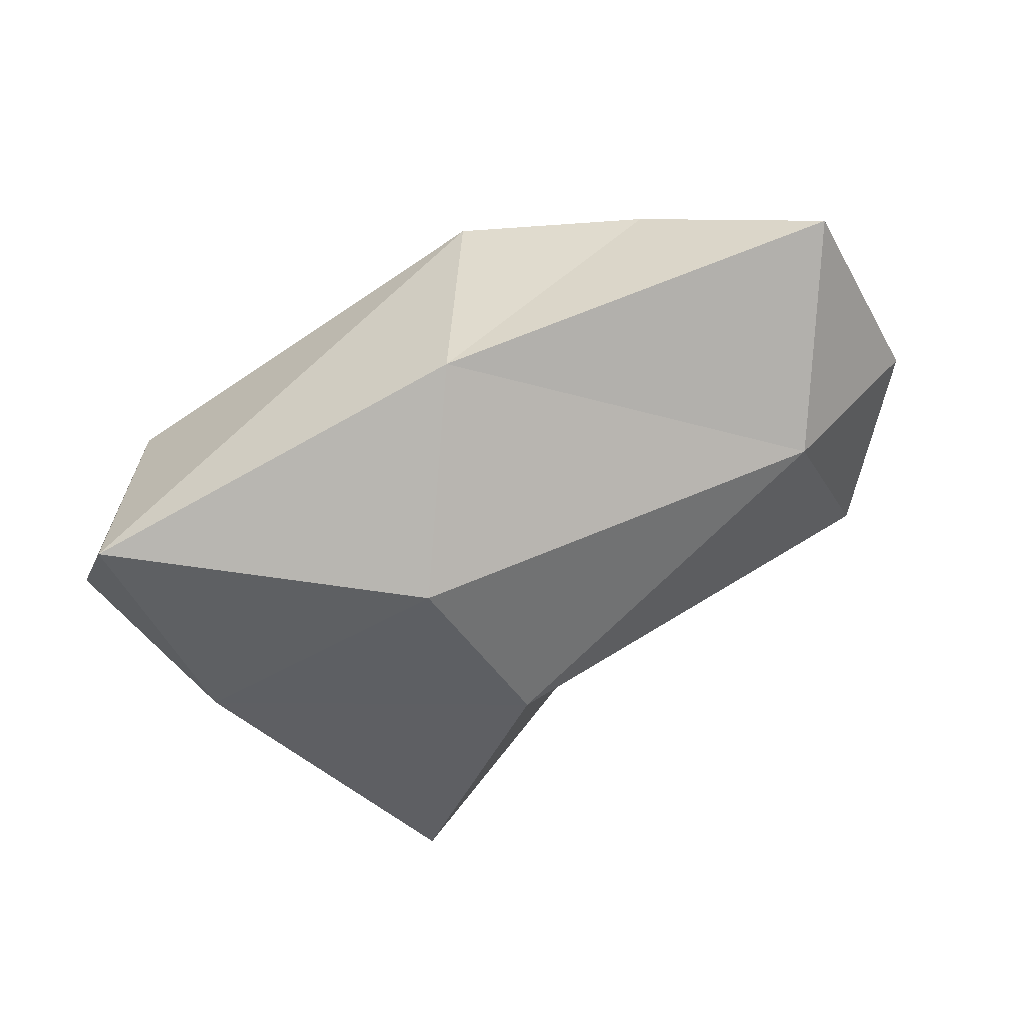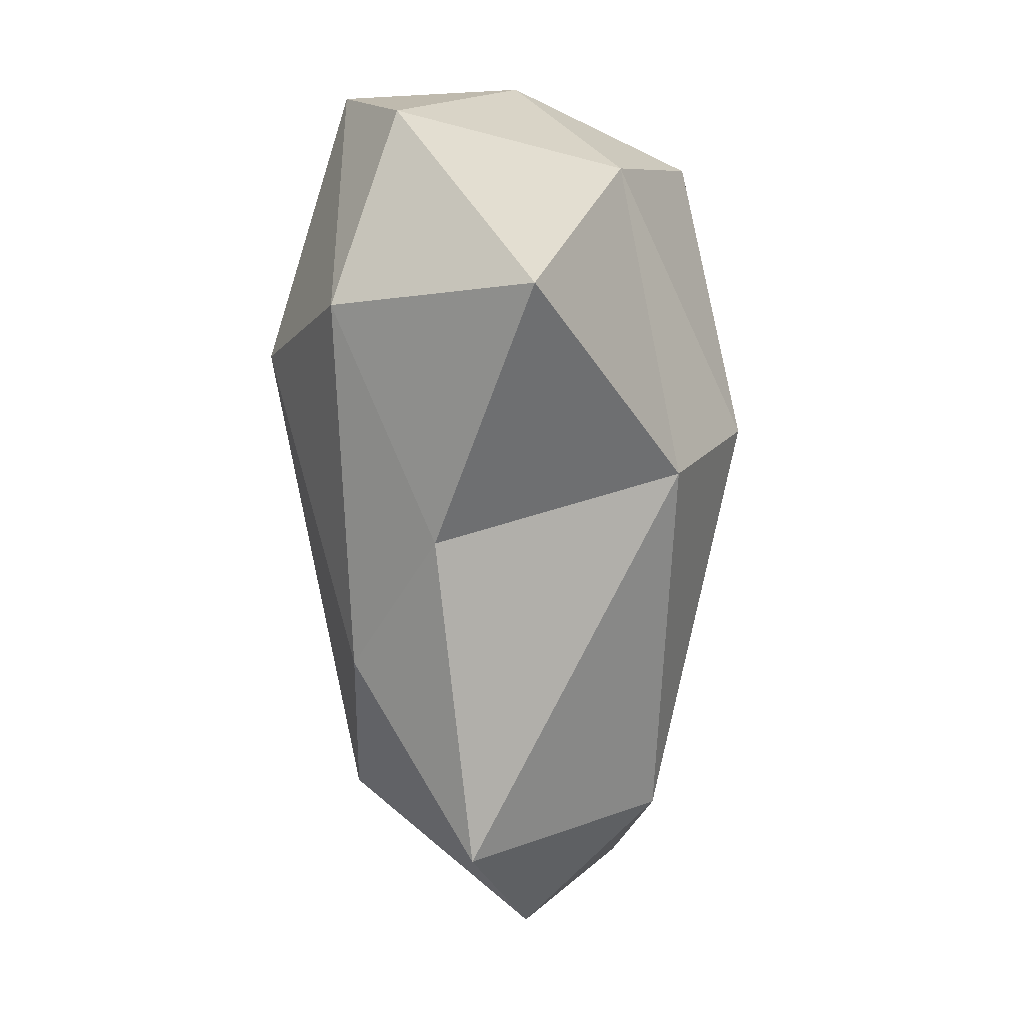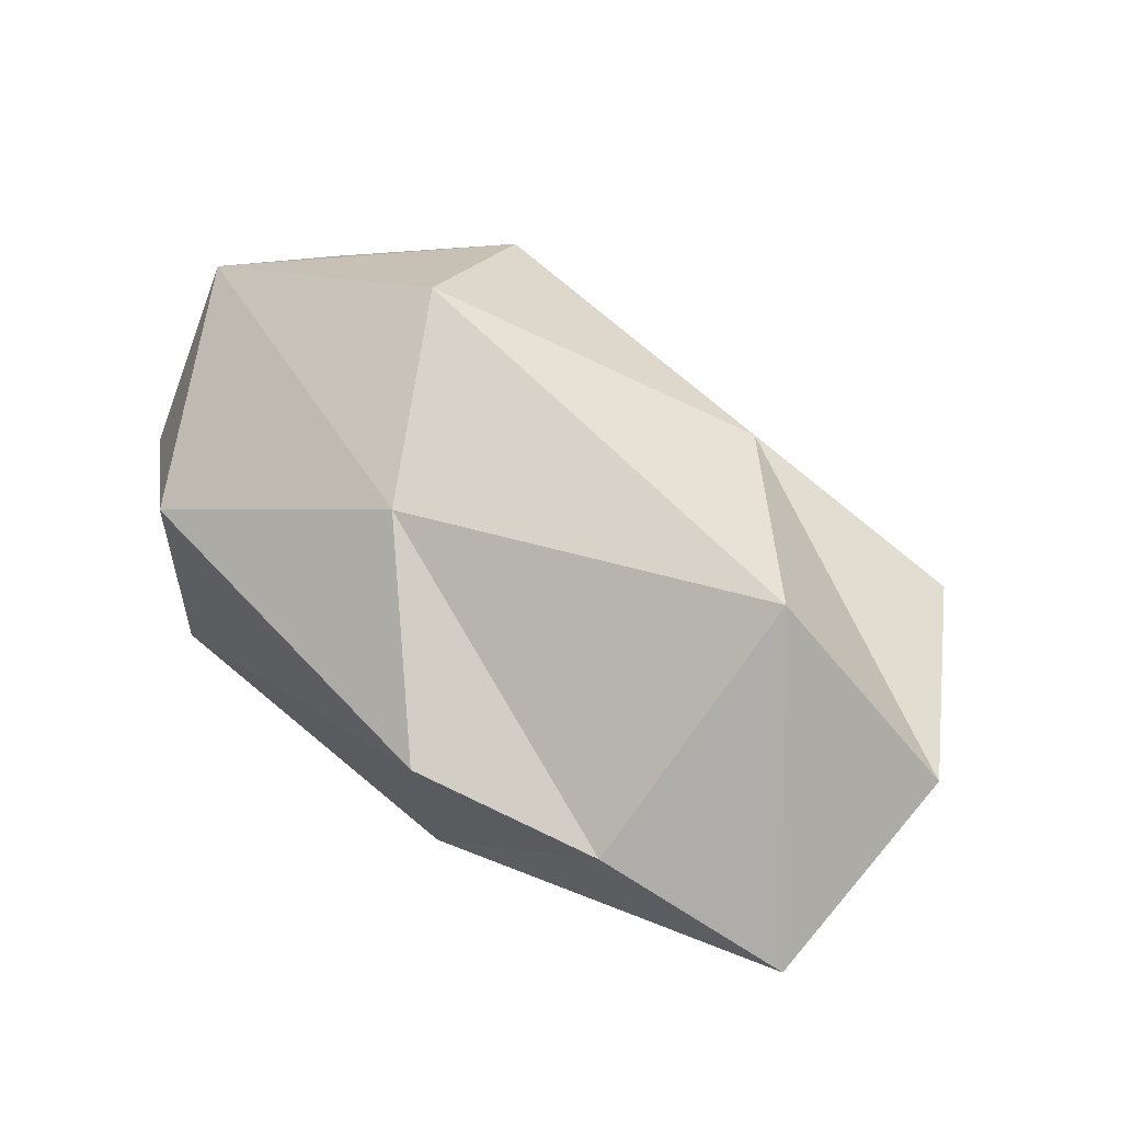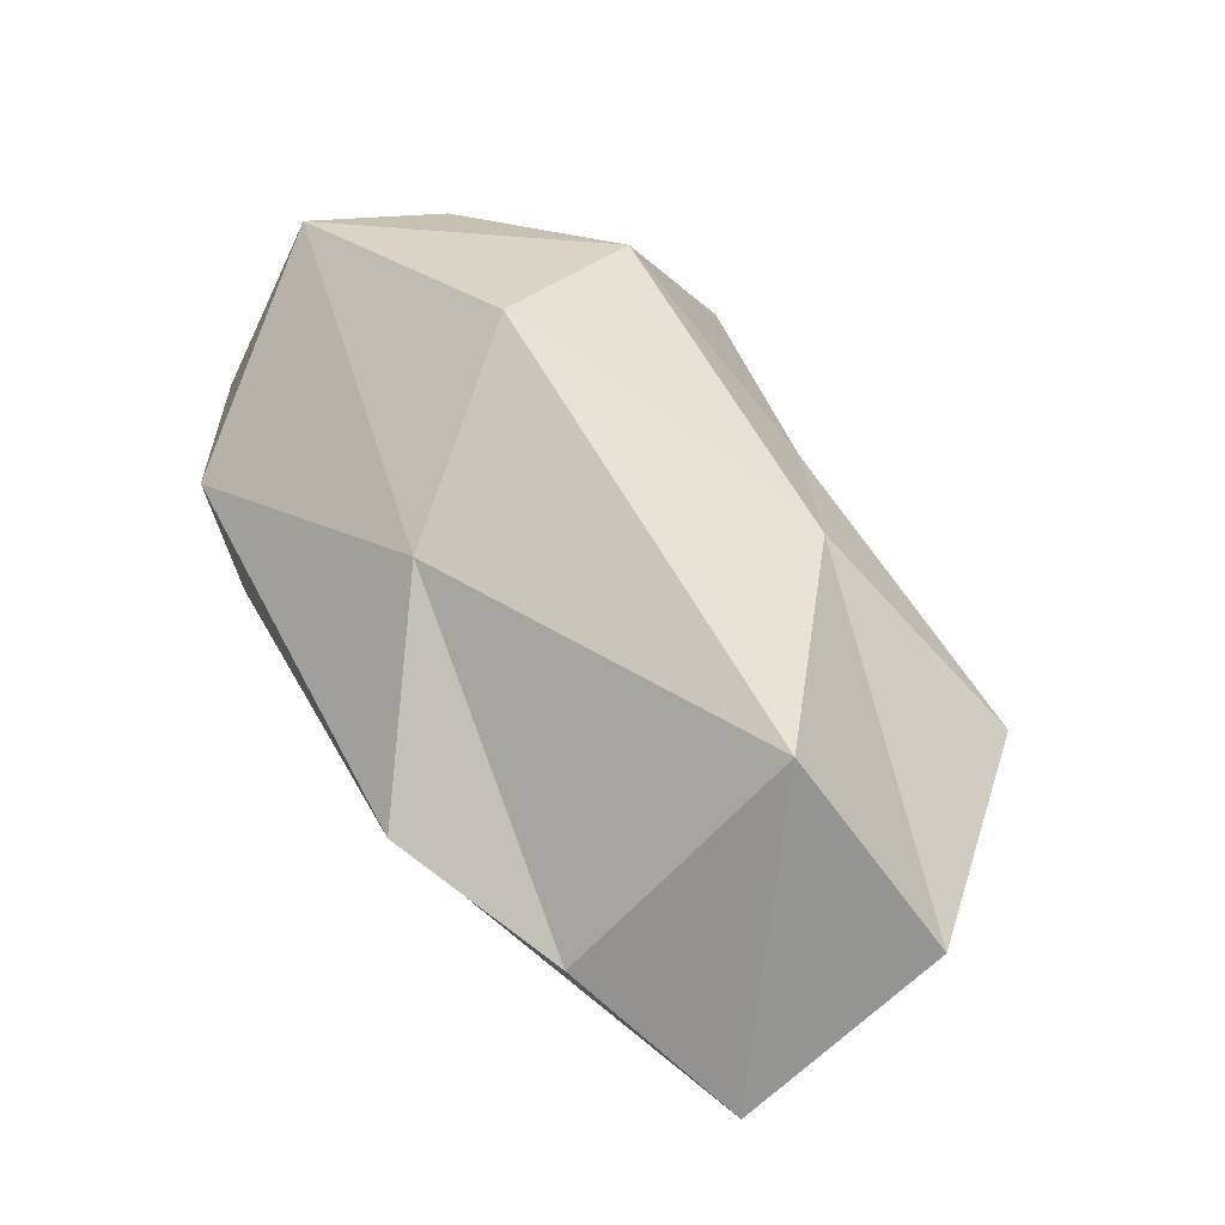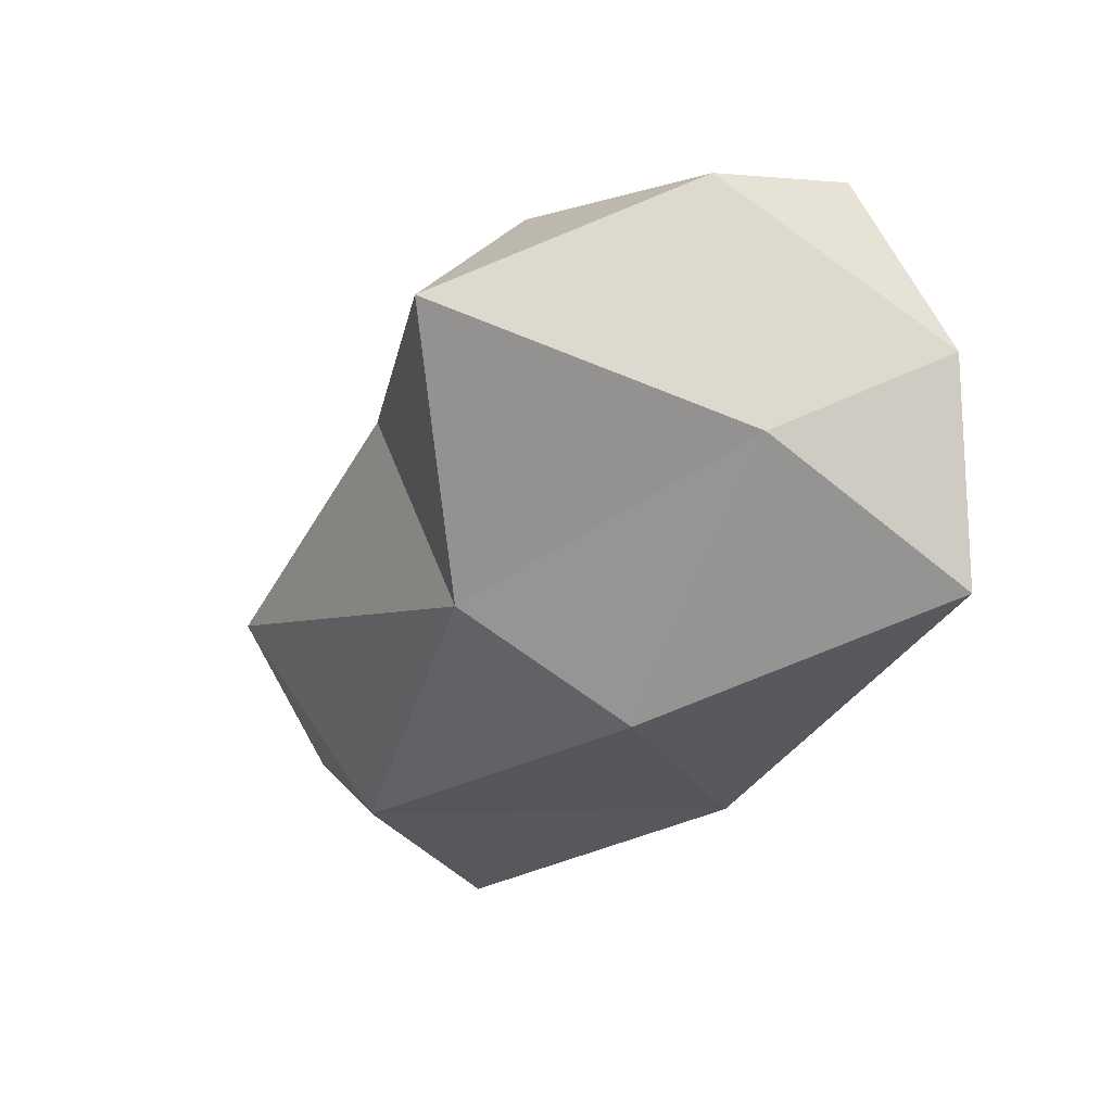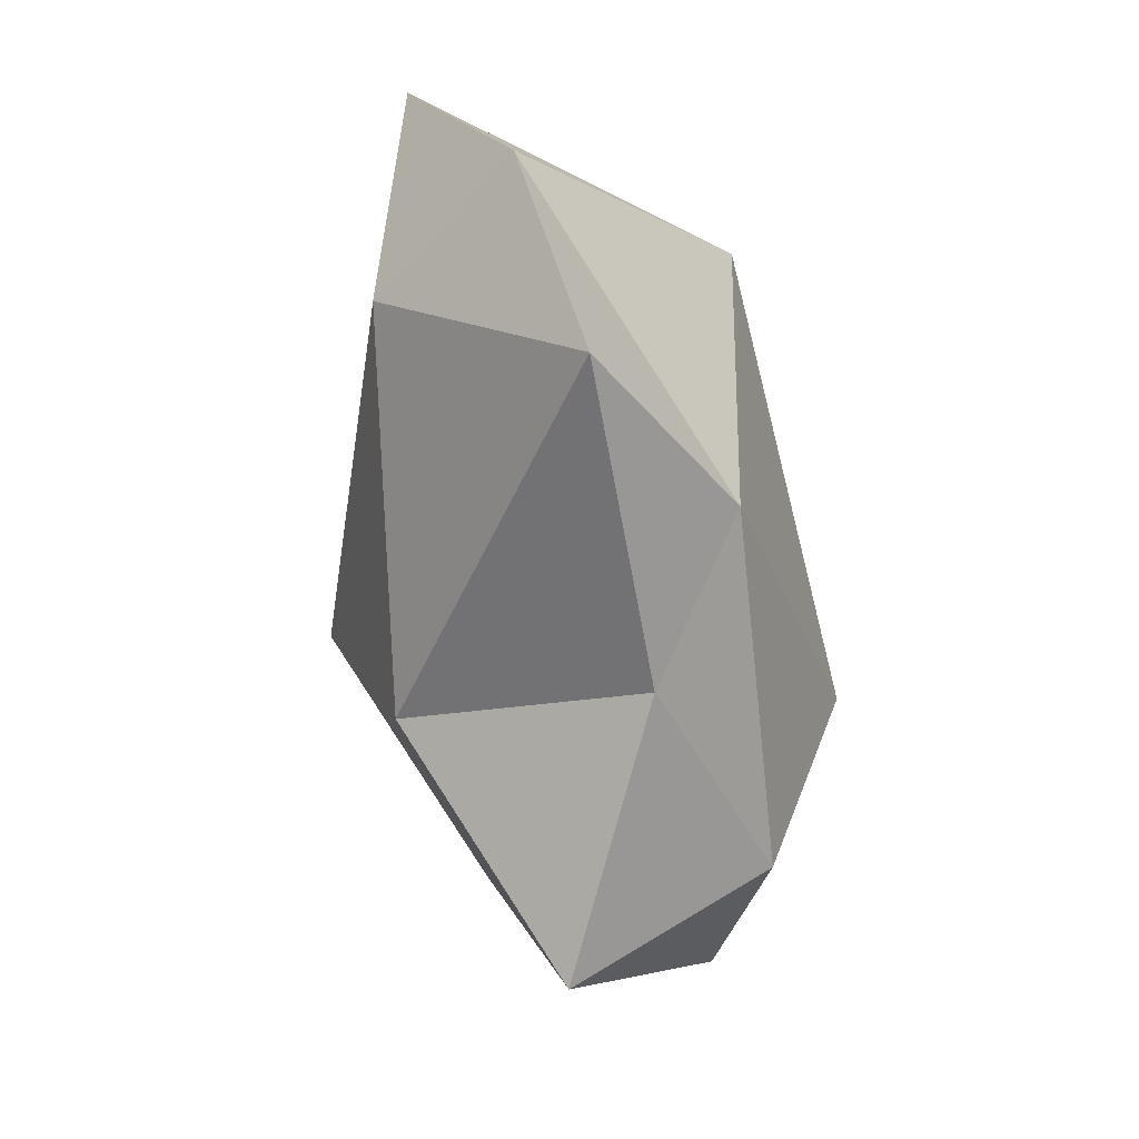
<metadata>
{"format":"obj","ext":"obj","renderer":"f3d","projection":"perspective","resolution":1024,"background":"white","views":[{"elev":-70.1,"azim":-150.2,"up":"+Z"},{"elev":-78.2,"azim":92.2,"up":"+Y"},{"elev":46.3,"azim":-133.8,"up":"+Z"},{"elev":55.8,"azim":-121.8,"up":"+Z"},{"elev":-41.3,"azim":60.9,"up":"+Z"},{"elev":-61.0,"azim":-83.6,"up":"+Y"}]}
</metadata>
<code>
o p5-green_Icosphere.030
v 0.4824 -0.2097 1.61
v 0.8492 -1.331 0.5488
v 1.49 0.43 0.5879
v -0.6016 0.8982 0.7398
v -1.866 0.3334 0.2801
v -1.387 -1.004 0.8654
v 1.174 -0.181 0.1851
v 1.112 0.6638 -0.1241
v -0.4051 0.6442 -0.08674
v -1.388 -0.3947 0.1368
v 0.04612 -0.7515 0.02386
v 0.08184 -0.0631 -0.2747
v 1.483 0.04715 1.271
v 0.7499 -0.8679 1.299
v 1.438 -0.5086 1.041
v -0.1304 -1.021 0.9502
v -0.6547 -0.7397 1.298
v -0.002243 0.4281 1.254
v 0.9893 0.7766 0.7786
v -1.329 -0.1606 1.356
v -1.25 0.6188 0.5948
v -1.87 -0.4276 0.6743
f 1 14 13
f 2 14 16
f 1 13 18
f 1 18 20
f 1 20 17
f 16 11 2
f 15 7 3
f 19 8 4
f 21 9 5
f 22 10 6
f 2 11 7
f 3 7 8
f 4 8 9
f 5 9 10
f 6 10 11
f 7 11 12
f 8 7 12
f 9 8 12
f 10 9 12
f 11 10 12
f 17 22 6
f 17 20 22
f 20 5 22
f 20 21 5
f 20 18 21
f 18 4 21
f 18 19 4
f 18 13 19
f 13 3 19
f 16 17 6
f 16 14 17
f 14 1 17
f 13 15 3
f 13 14 15
f 14 2 15
f 16 6 11
f 15 2 7
f 19 3 8
f 21 4 9
f 22 5 10

</code>
